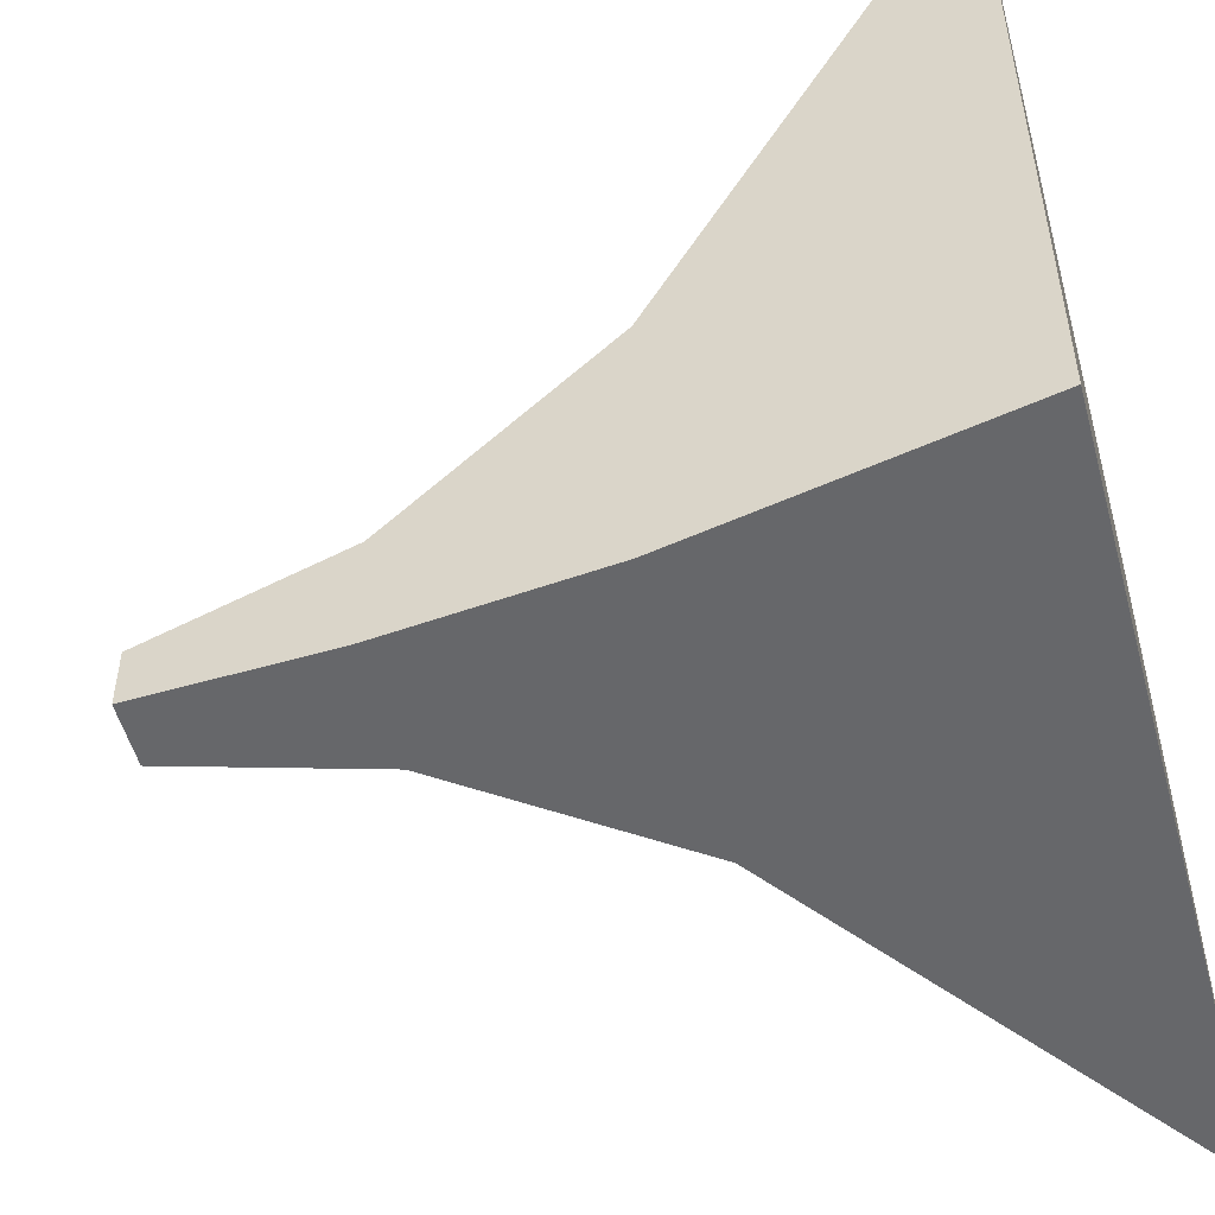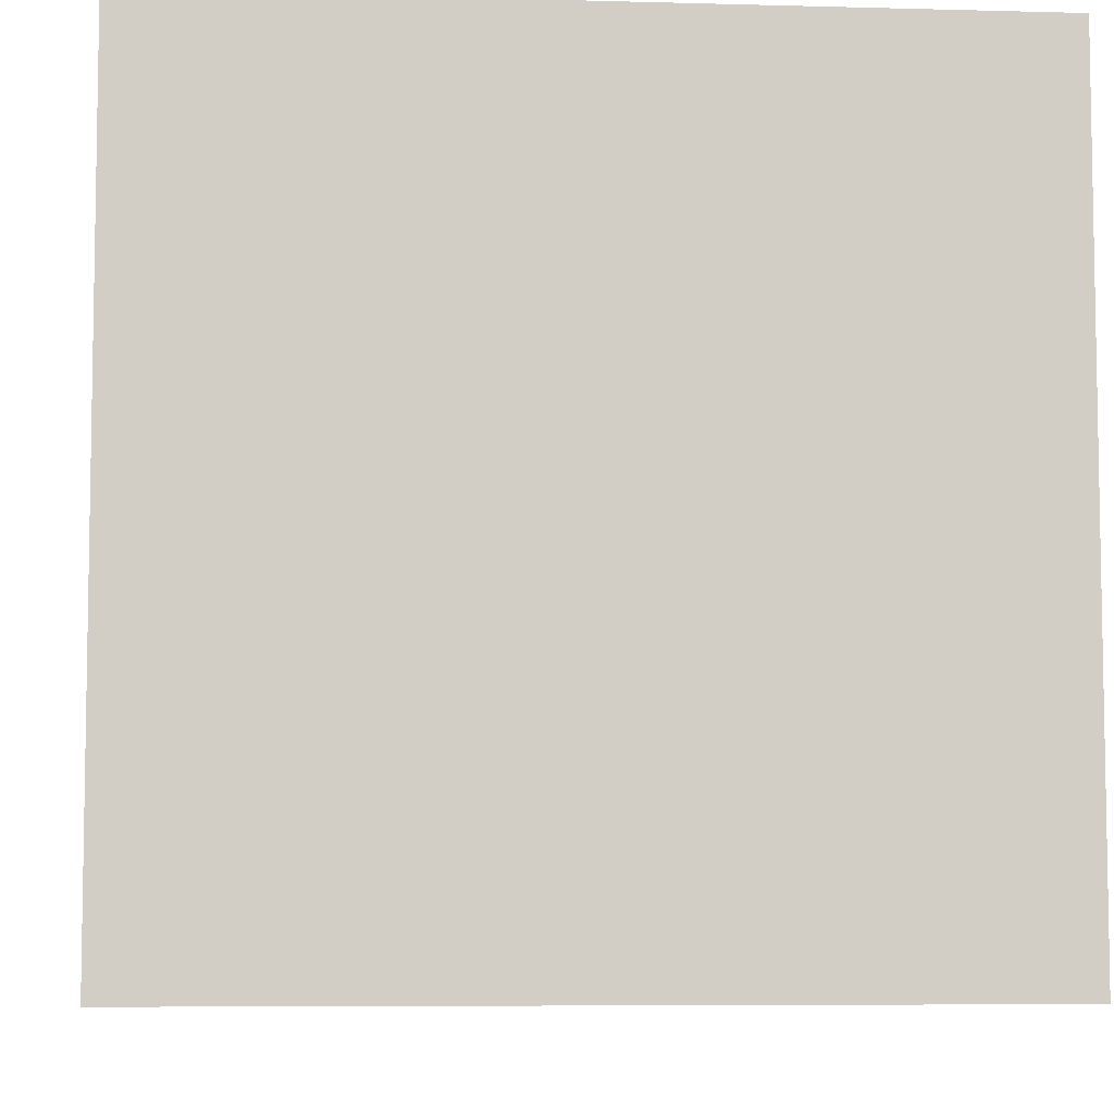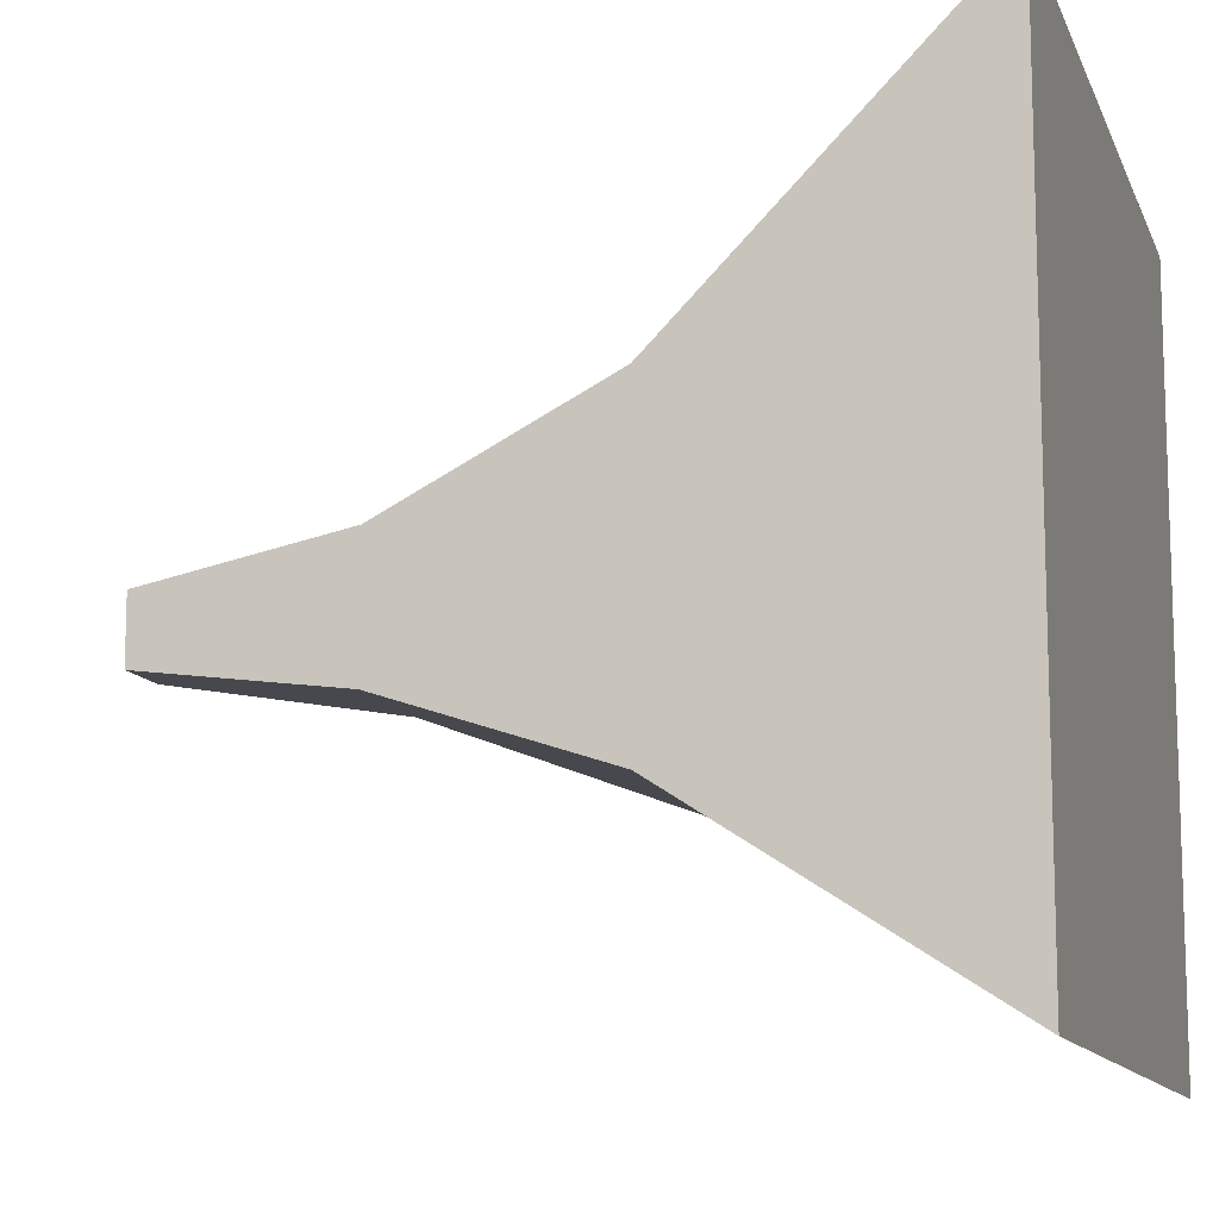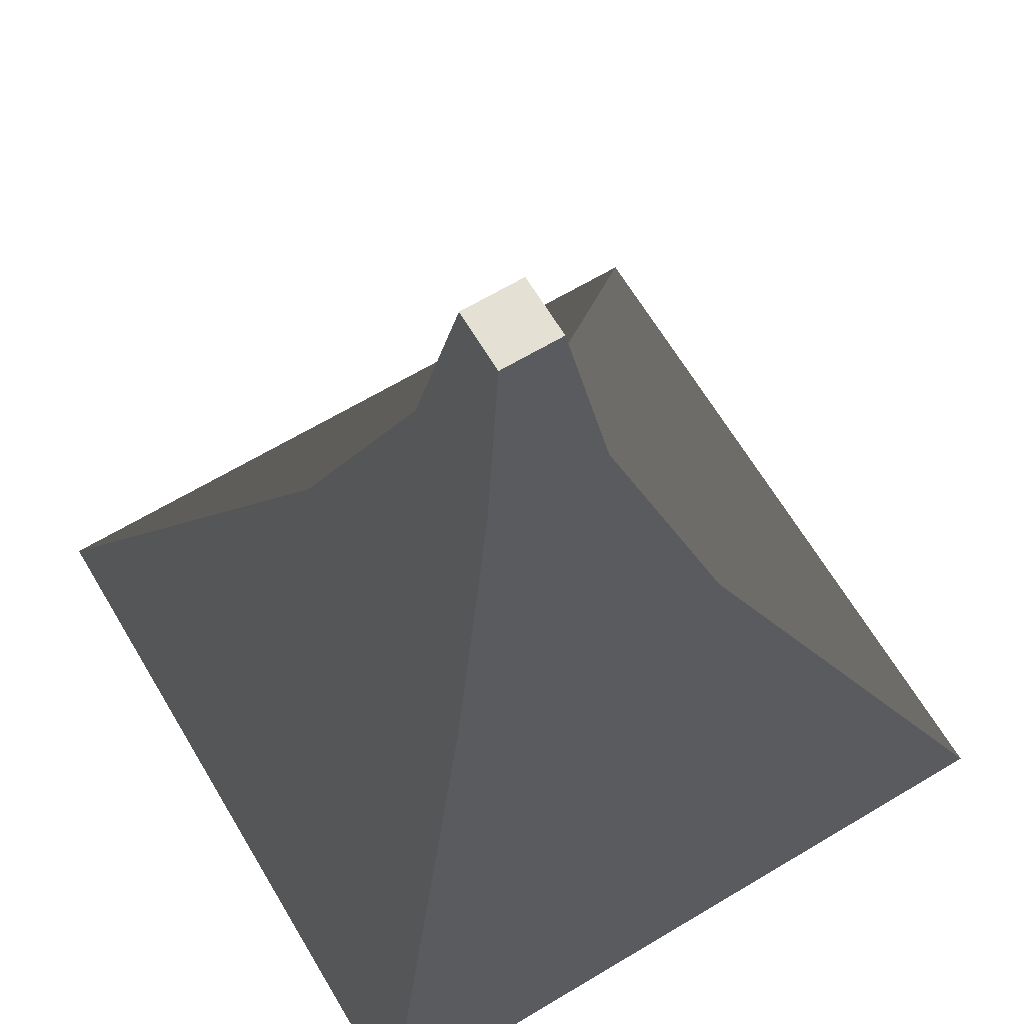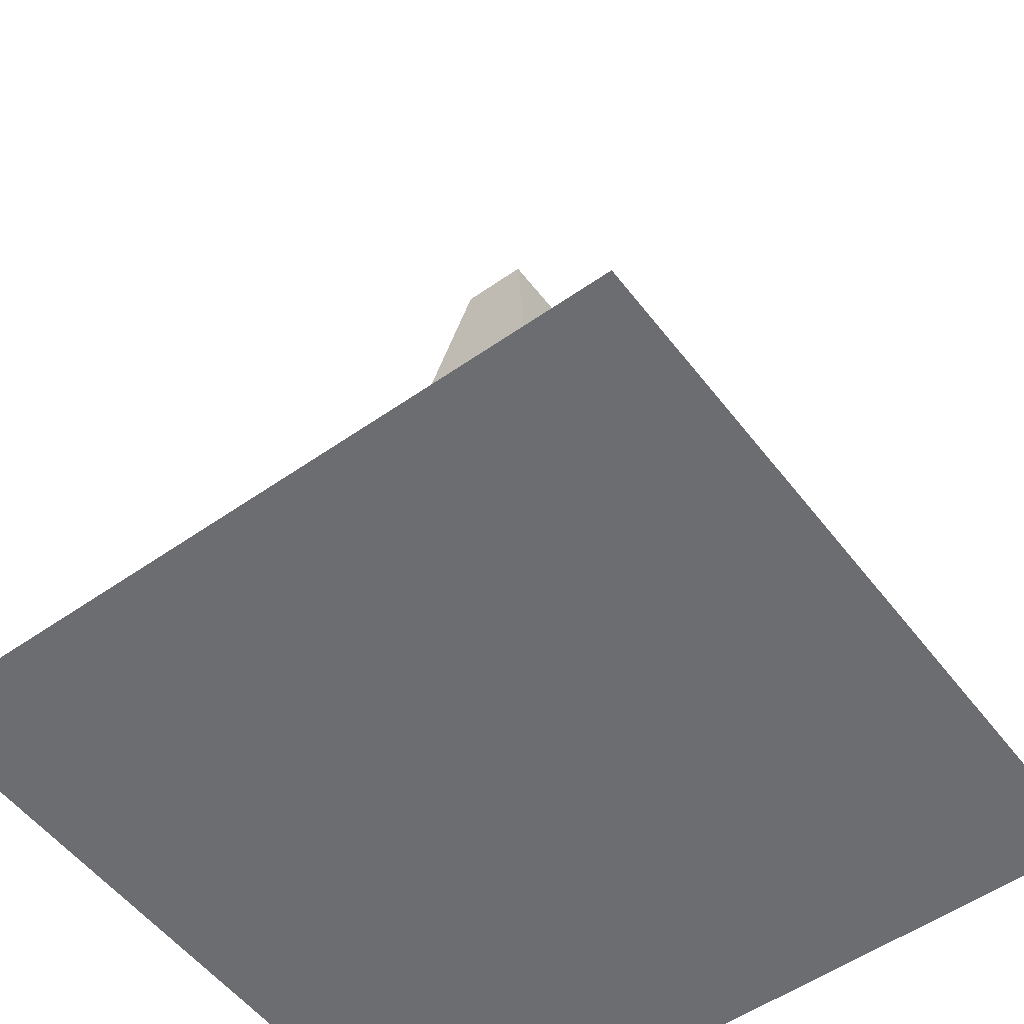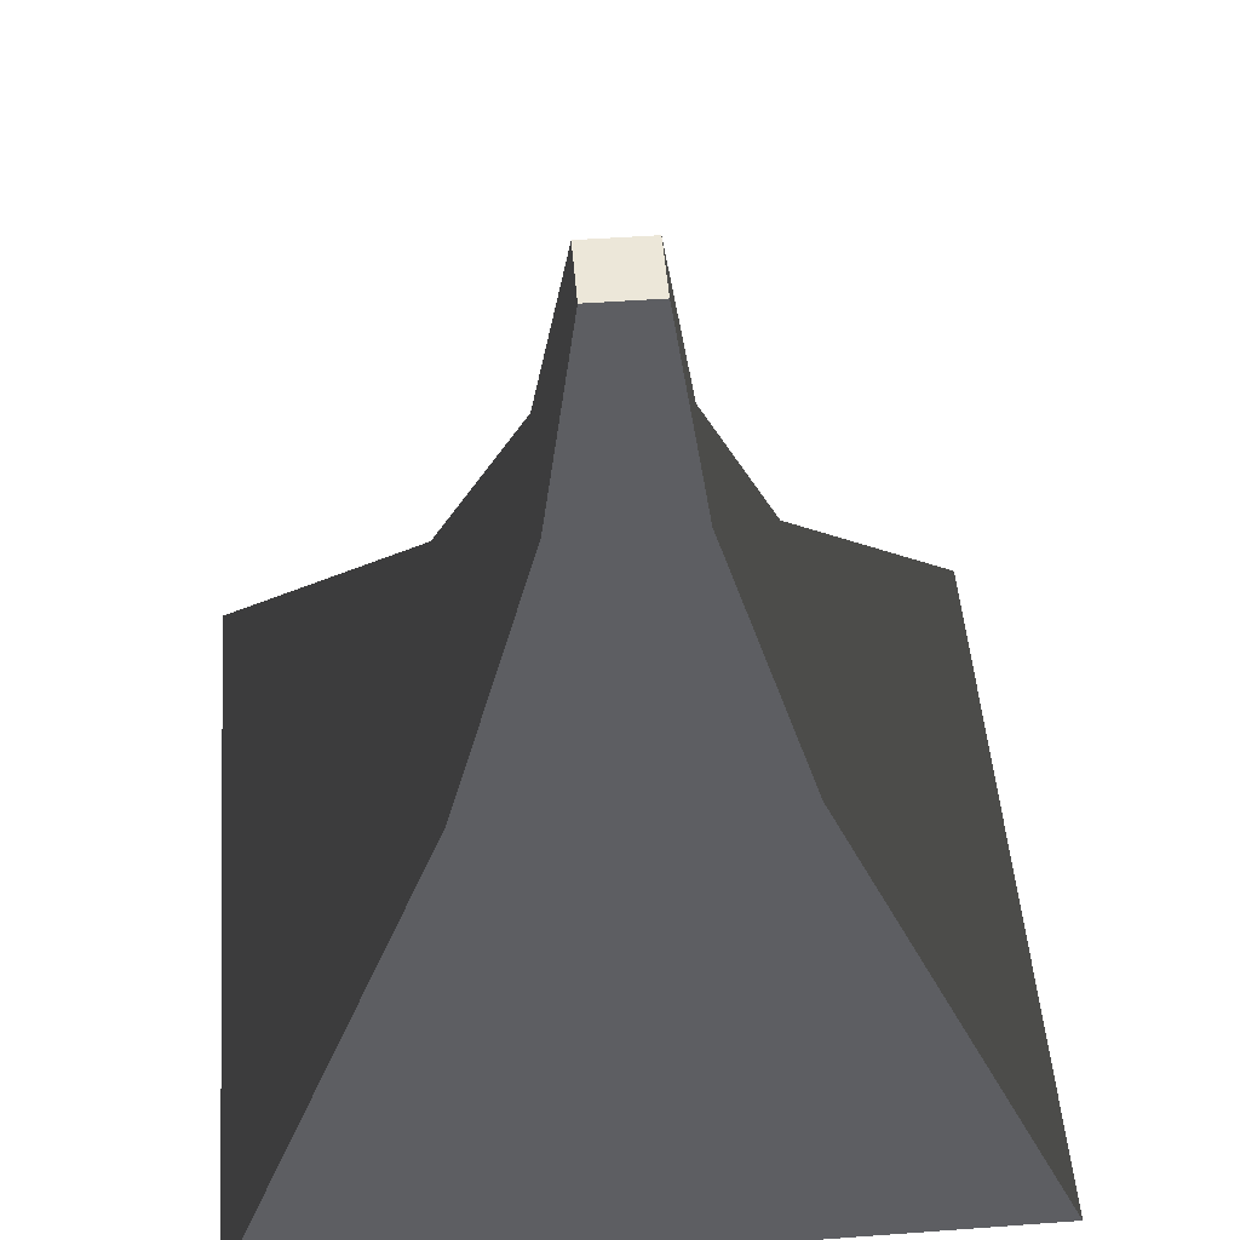
<metadata>
{"format":"obj","ext":"obj","renderer":"f3d","projection":"perspective","resolution":1024,"background":"white","views":[{"elev":-52.1,"azim":-74.9,"up":"+Z"},{"elev":-6.7,"azim":-4.7,"up":"+Z"},{"elev":-11.8,"azim":-73.7,"up":"+Z"},{"elev":66.1,"azim":149.1,"up":"+Y"},{"elev":-54.0,"azim":-143.3,"up":"+Y"},{"elev":50.2,"azim":175.4,"up":"+Y"}]}
</metadata>
<code>
v  -0.4166 0.7497 0.4166
v  -0.1793 1.417 0.1793
v  -0.1793 1.417 -0.1793
v  -0.4166 0.7497 -0.4166
v  0.1793 1.417 -0.1793
v  -0.0904 2 -0.0904
v  0.0904 2 -0.0904
v  0.4166 0.7497 -0.4166
v  0.1793 1.417 0.1793
v  0.4166 0.7497 0.4166
v  0.0904 2 0.0904
v  -0.0904 2 0.0904
v  1 -0.1662 -1
v  1 -0.1662 1
v  -1 -0.1662 1
v  -1 -0.1662 -1
g default
f 1 2 3 4
f 5 3 6 7
f 8 5 9 10
f 2 9 11 12
f 13 8 10 14
f 15 16 13 14
f 9 5 7 11
f 15 1 4 16
f 3 2 12 6
f 15 14 10 1
f 1 10 9 2
f 13 16 4 8
f 8 4 3 5
f 11 7 6 12

</code>
